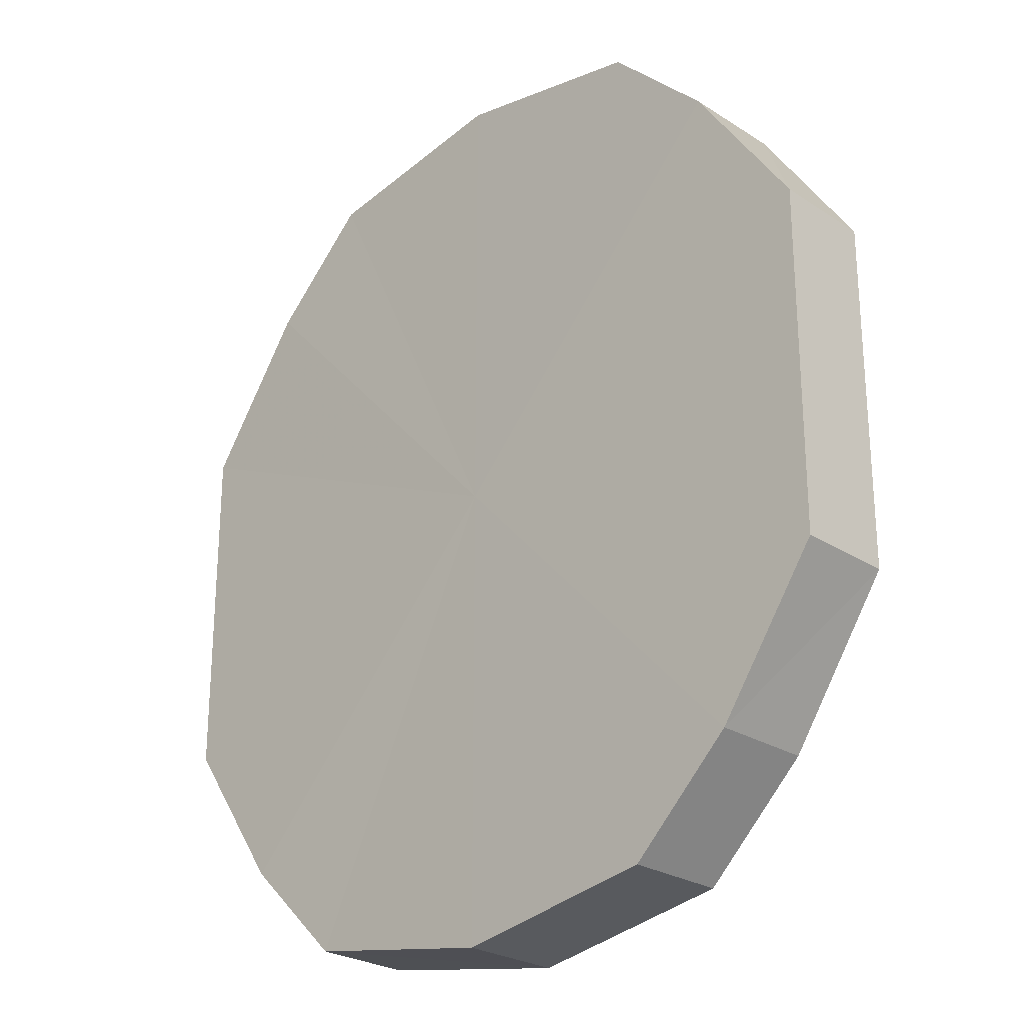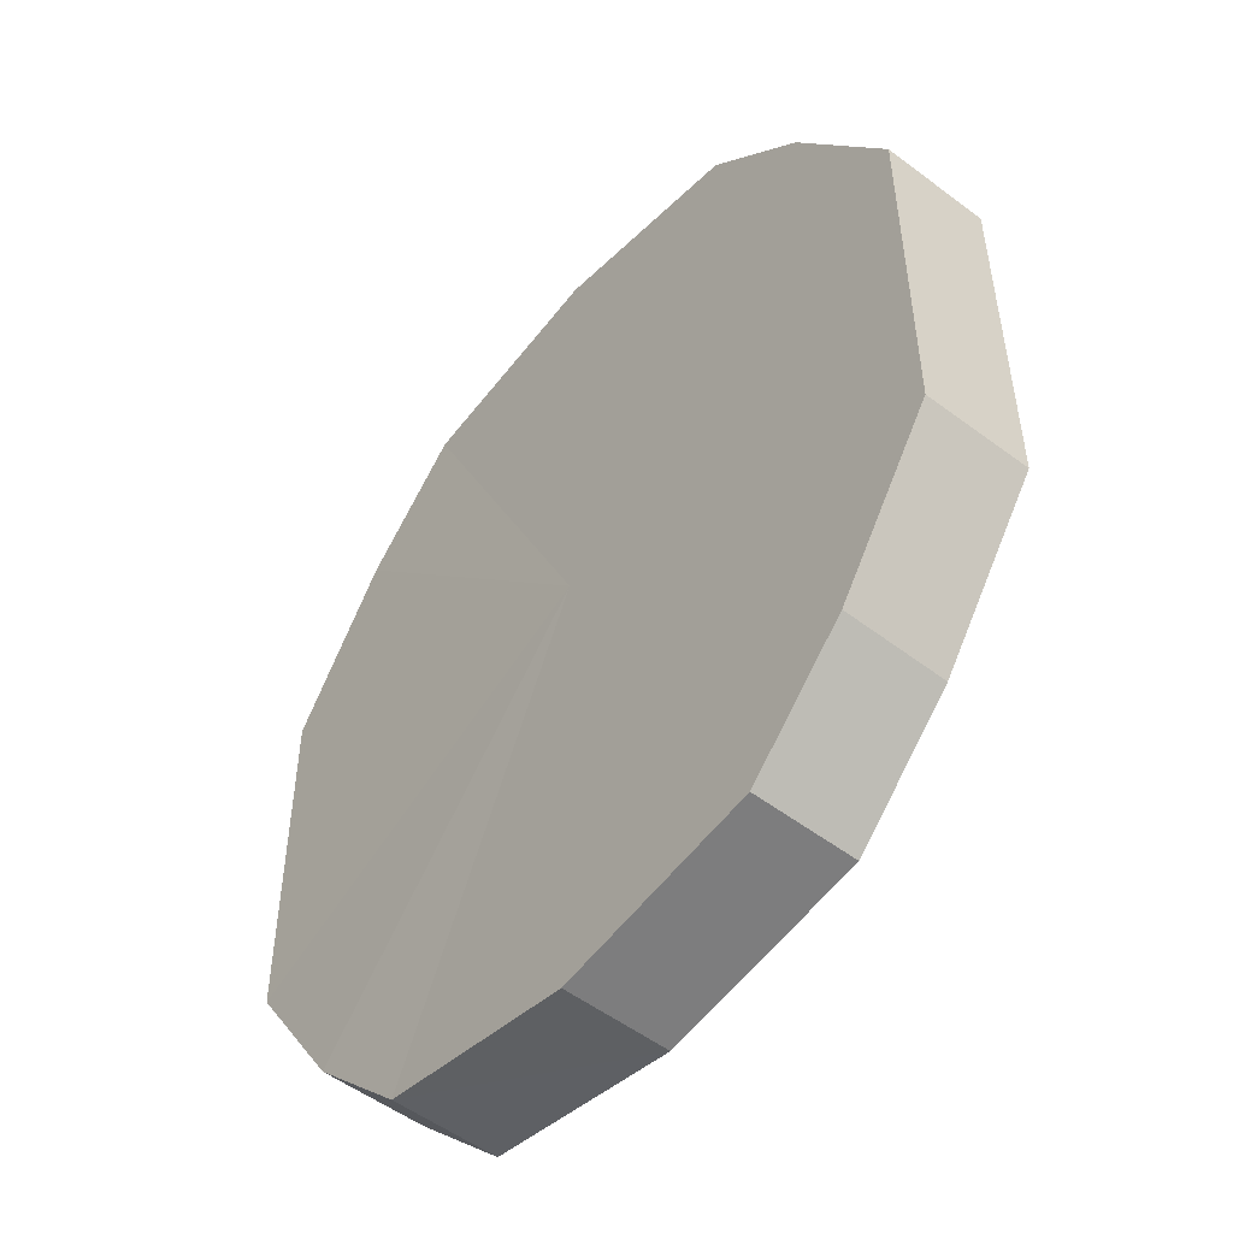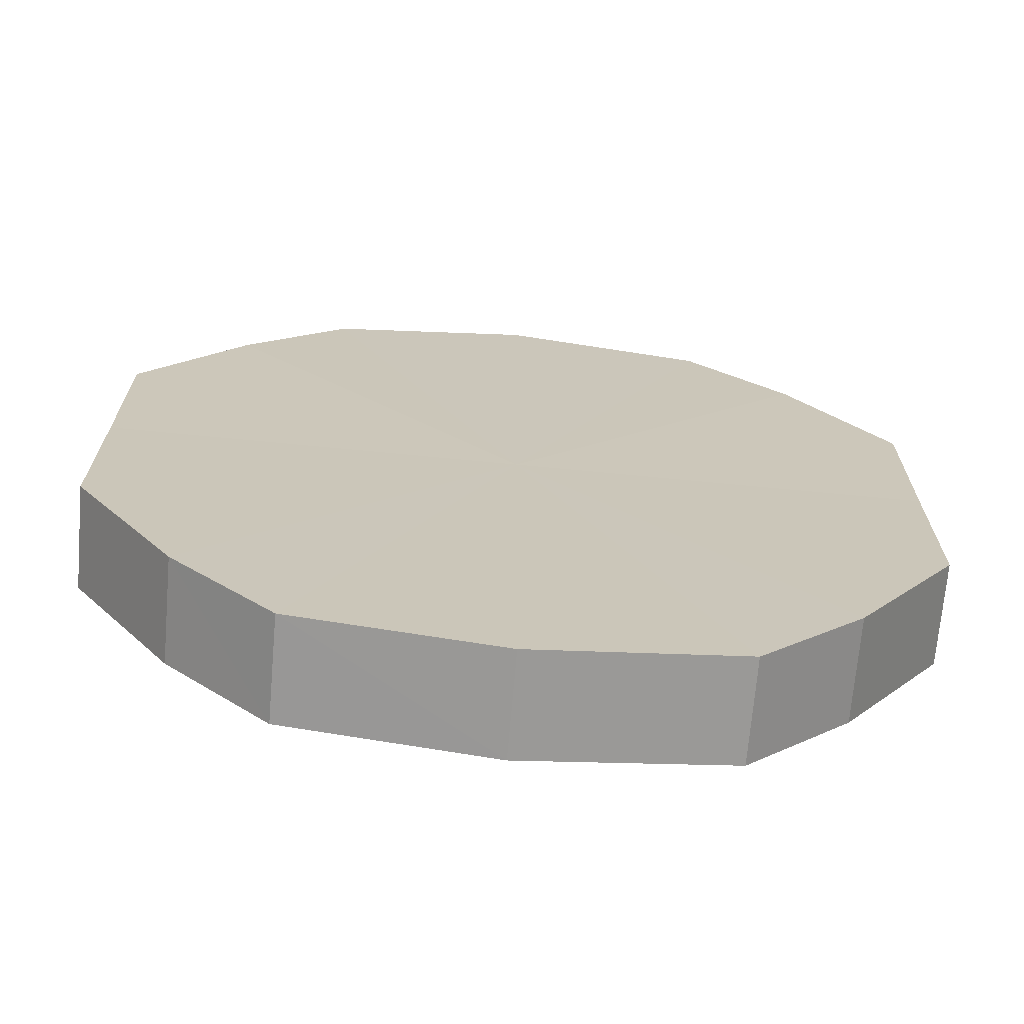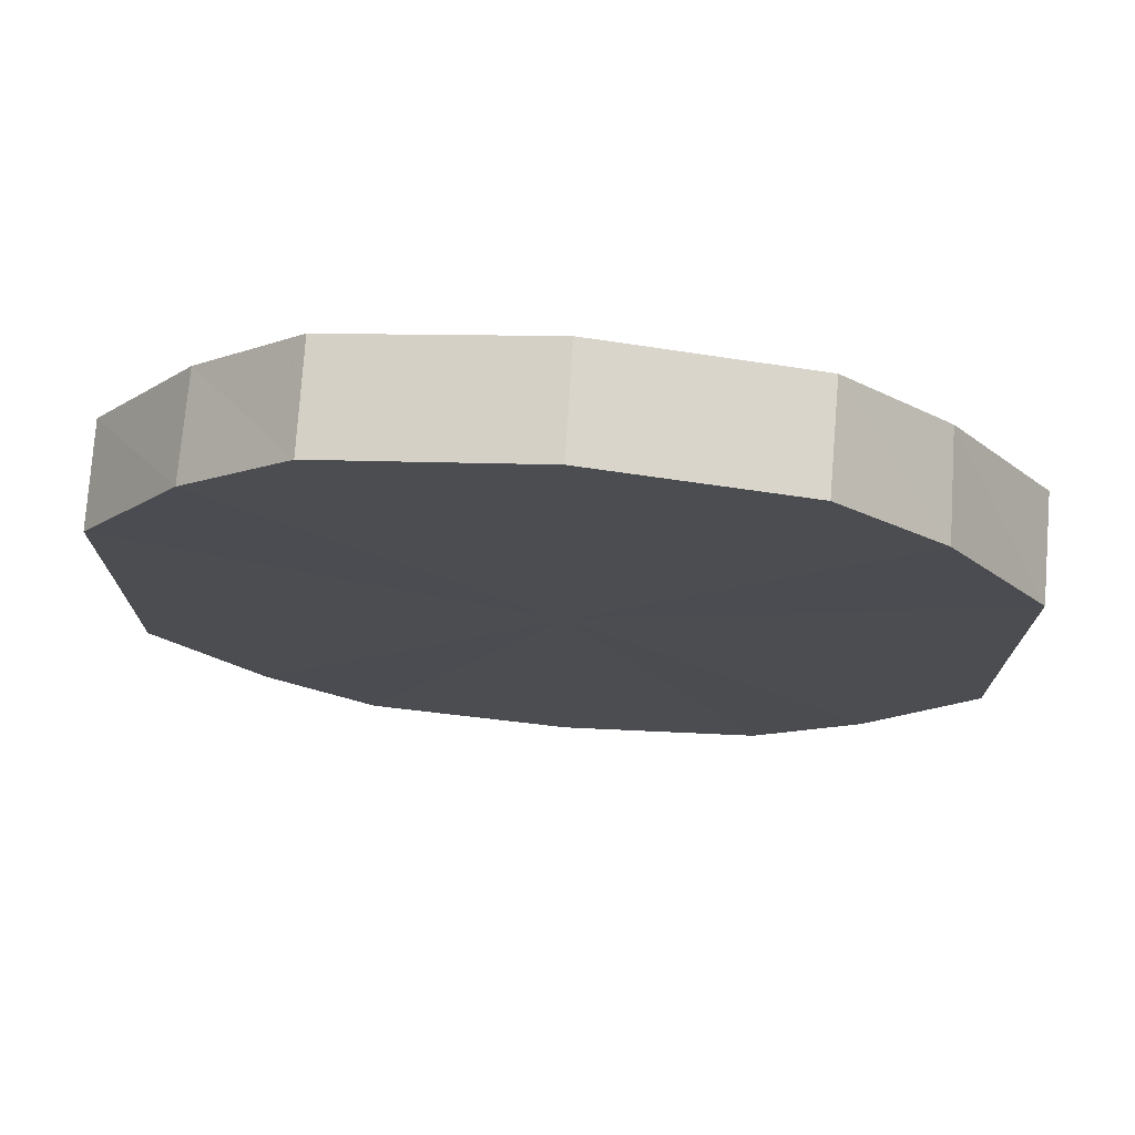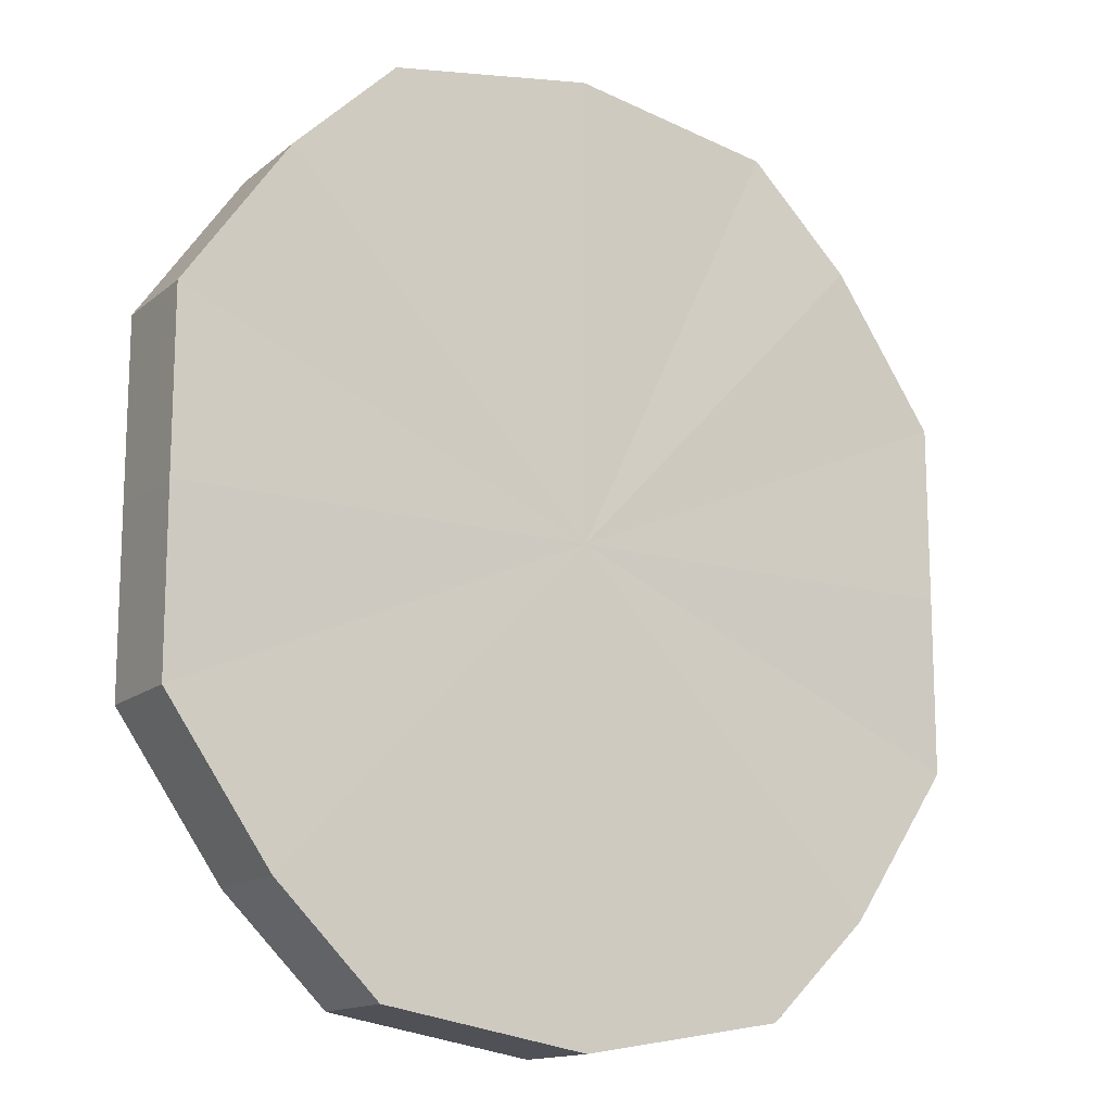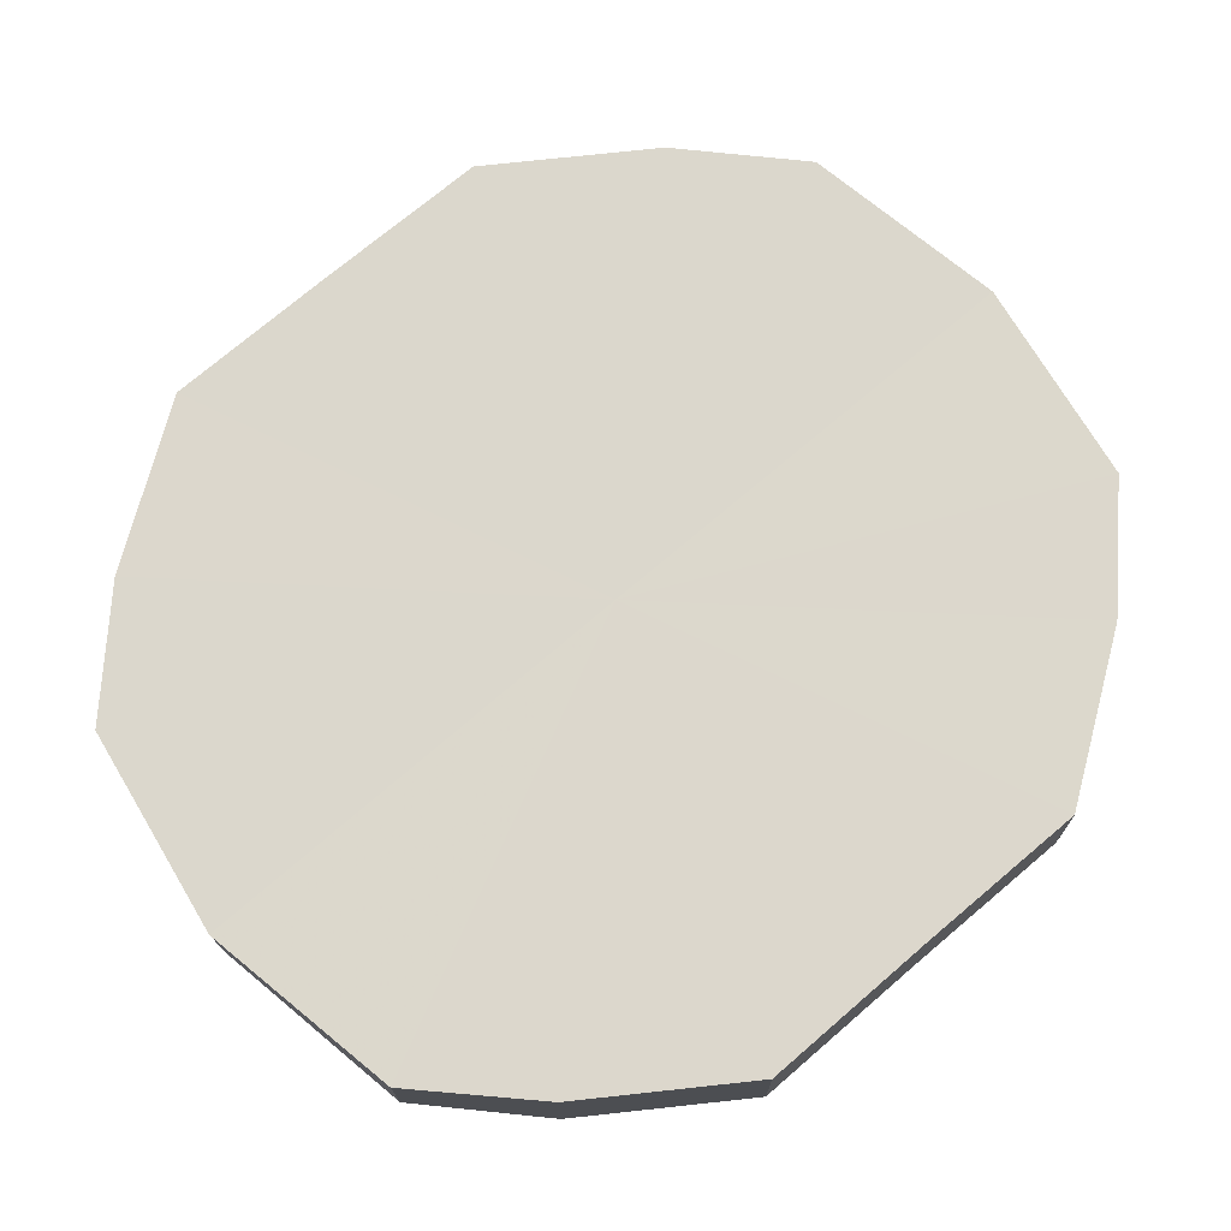
<metadata>
{"format":"obj","ext":"obj","renderer":"f3d","projection":"perspective","resolution":1024,"background":"white","views":[{"elev":-25.6,"azim":-135.6,"up":"+Z"},{"elev":-51.1,"azim":-129.7,"up":"+Z"},{"elev":-69.4,"azim":-5.5,"up":"+Z"},{"elev":74.3,"azim":4.6,"up":"+Z"},{"elev":-14.7,"azim":-31.8,"up":"+Z"},{"elev":73.0,"azim":-130.6,"up":"+Y"}]}
</metadata>
<code>
o 1554
v 2223 1876 7.95
v 2223 1876 7.953
v 2223 1876 7.95
v 2223 1876 7.963
v 2223 1876 7.953
v 2223 1876 7.953
v 2223 1876 7.953
v 2223 1876 7.977
v 2223 1876 7.963
v 2223 1876 7.963
v 2223 1876 7.963
v 2223 1876 7.995
v 2223 1876 7.977
v 2223 1876 7.977
v 2223 1876 7.977
v 2223 1876 8.012
v 2223 1876 7.995
v 2223 1876 7.995
v 2223 1876 7.995
v 2223 1876 8.026
v 2223 1876 8.012
v 2223 1876 8.012
v 2223 1876 8.012
v 2223 1876 8.036
v 2223 1876 8.026
v 2223 1876 8.026
v 2223 1876 8.026
v 2223 1876 8.04
v 2223 1876 8.036
v 2223 1876 8.036
v 2223 1876 8.036
v 2223 1876 8.04
v 2223 1876 7.95
v 2223 1876 7.953
v 2223 1876 7.953
v 2223 1876 7.963
v 2223 1876 7.963
v 2223 1876 7.953
v 2223 1876 7.95
v 2223 1876 7.963
v 2223 1876 7.953
v 2223 1876 7.977
v 2223 1876 7.977
v 2223 1876 7.977
v 2223 1876 7.963
v 2223 1876 7.995
v 2223 1876 7.977
v 2223 1876 7.995
v 2223 1876 7.995
v 2223 1876 8.012
v 2223 1876 7.995
v 2223 1876 8.026
v 2223 1876 8.012
v 2223 1876 8.012
v 2223 1876 8.012
v 2223 1876 8.036
v 2223 1876 8.026
v 2223 1876 8.04
v 2223 1876 8.036
v 2223 1876 8.026
v 2223 1876 8.026
v 2223 1876 8.036
v 2223 1876 8.04
v 2223 1876 8.036
v 2223 1876 7.995
v 2223 1876 7.953
v 2223 1876 7.95
v 2223 1876 7.963
v 2223 1876 7.953
v 2223 1876 7.977
v 2223 1876 7.963
v 2223 1876 7.995
v 2223 1876 7.977
v 2223 1876 8.012
v 2223 1876 7.995
v 2223 1876 8.026
v 2223 1876 8.012
v 2223 1876 8.036
v 2223 1876 8.026
v 2223 1876 8.04
v 2223 1876 8.036
v 2223 1876 7.995
v 2223 1876 7.95
v 2223 1876 7.953
v 2223 1876 7.953
v 2223 1876 7.963
v 2223 1876 7.963
v 2223 1876 7.977
v 2223 1876 7.977
v 2223 1876 7.995
v 2223 1876 7.995
v 2223 1876 8.012
v 2223 1876 8.012
v 2223 1876 8.026
v 2223 1876 8.026
v 2223 1876 8.036
v 2223 1876 8.036
v 2223 1876 8.04
f 1 2 3
f 2 4 5
f 6 1 7
f 4 8 9
f 10 6 11
f 8 12 13
f 14 10 15
f 12 16 17
f 18 14 19
f 16 20 21
f 22 18 23
f 20 24 25
f 26 22 27
f 24 28 29
f 30 26 31
f 28 30 32
f 33 34 35
f 35 36 37
f 38 39 33
f 40 41 38
f 37 42 43
f 44 45 40
f 46 47 44
f 43 48 49
f 50 51 46
f 52 53 50
f 49 54 55
f 56 57 52
f 58 59 56
f 55 60 61
f 62 63 58
f 61 64 62
f 65 66 67
f 65 68 66
f 65 67 69
f 65 70 68
f 65 69 71
f 65 72 70
f 65 71 73
f 65 74 72
f 65 73 75
f 65 76 74
f 65 75 77
f 65 78 76
f 65 77 79
f 65 80 78
f 65 79 81
f 65 81 80
f 82 83 84
f 82 85 83
f 82 84 86
f 82 87 85
f 82 86 88
f 82 89 87
f 82 88 90
f 82 91 89
f 82 90 92
f 82 93 91
f 82 92 94
f 82 95 93
f 82 94 96
f 82 97 95
f 82 96 98
f 82 98 97

</code>
